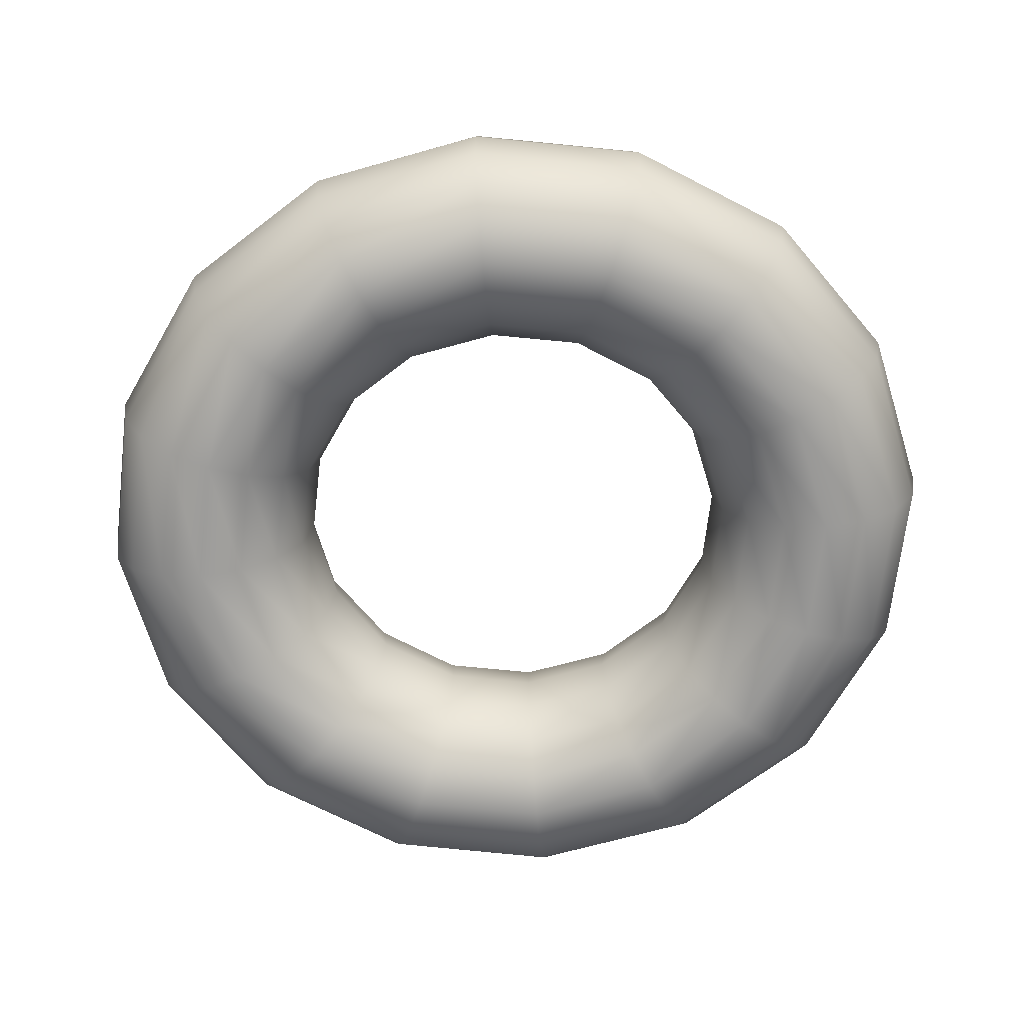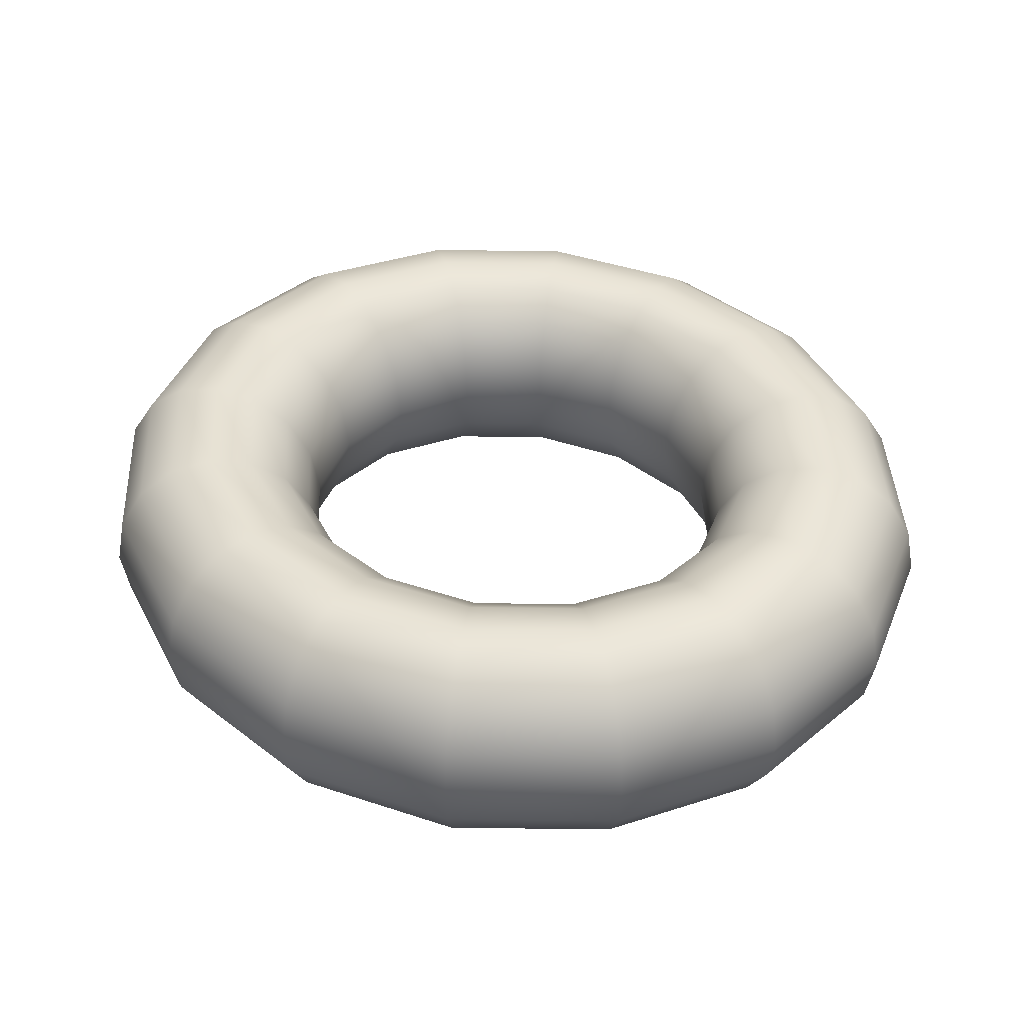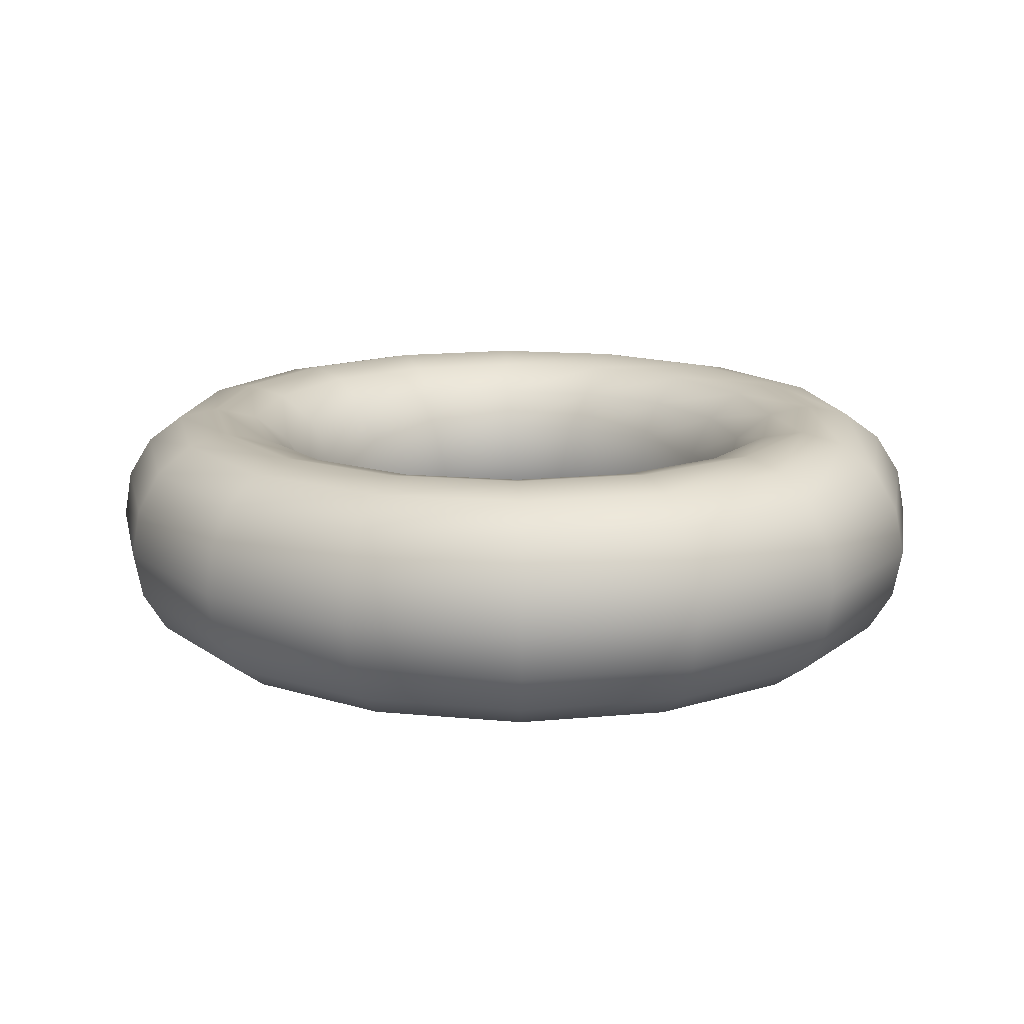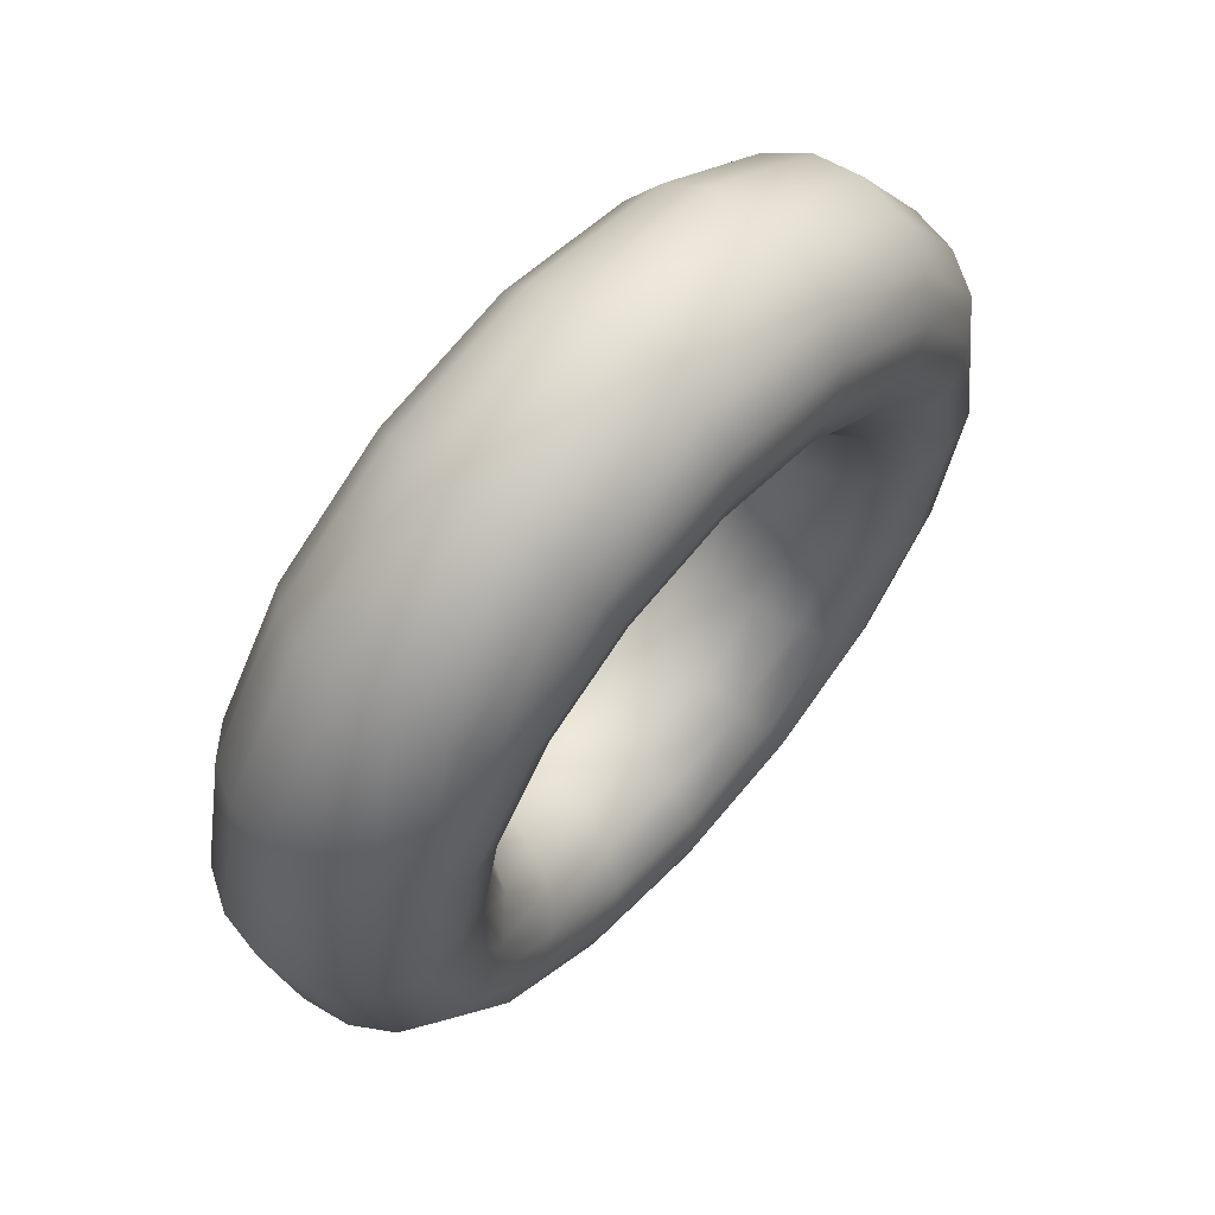
<metadata>
{"format":"obj","ext":"obj","renderer":"f3d","projection":"perspective","resolution":1024,"background":"white","views":[{"elev":-69.3,"azim":-84.8,"up":"+Z"},{"elev":40.0,"azim":-57.6,"up":"+Z"},{"elev":16.0,"azim":135.4,"up":"+Z"},{"elev":62.5,"azim":-48.4,"up":"+Y"}]}
</metadata>
<code>
v 0.2491 0.1945 0.07779
v 0.2442 0.1935 0.07778
v 0.2434 0.1953 0.07738
v 0.24 0.1906 0.07773
v 0.2387 0.1919 0.07733
v 0.2372 0.1861 0.07765
v 0.2355 0.1869 0.07724
v 0.2362 0.181 0.07756
v 0.2344 0.181 0.07714
v 0.2372 0.1758 0.07747
v 0.2355 0.175 0.07704
v 0.24 0.1714 0.0774
v 0.2387 0.17 0.07695
v 0.2442 0.1684 0.07735
v 0.2434 0.1666 0.07689
v 0.2491 0.1674 0.07733
v 0.2491 0.1654 0.07687
v 0.254 0.1684 0.07735
v 0.2547 0.1666 0.07689
v 0.2581 0.1714 0.0774
v 0.2595 0.17 0.07695
v 0.2609 0.1758 0.07747
v 0.2627 0.175 0.07704
v 0.2619 0.181 0.07756
v 0.2638 0.181 0.07714
v 0.2609 0.1861 0.07765
v 0.2627 0.1869 0.07724
v 0.2581 0.1906 0.07773
v 0.2595 0.1919 0.07733
v 0.254 0.1935 0.07778
v 0.2547 0.1953 0.07738
v 0.2491 0.1965 0.07741
v 0.2491 0.1928 0.07896
v 0.2448 0.1919 0.07895
v 0.2411 0.1893 0.07891
v 0.2387 0.1855 0.07884
v 0.2378 0.1809 0.07876
v 0.2387 0.1764 0.07868
v 0.2411 0.1726 0.07862
v 0.2448 0.17 0.07857
v 0.2491 0.1691 0.07856
v 0.2534 0.17 0.07857
v 0.257 0.1726 0.07862
v 0.2595 0.1764 0.07868
v 0.2603 0.1809 0.07876
v 0.2595 0.1855 0.07884
v 0.257 0.1893 0.07891
v 0.2534 0.1919 0.07895
v 0.2491 0.1917 0.08074
v 0.2452 0.1909 0.08073
v 0.2419 0.1885 0.08069
v 0.2397 0.1851 0.08063
v 0.2389 0.1809 0.08056
v 0.2397 0.1768 0.08049
v 0.2419 0.1733 0.08043
v 0.2452 0.171 0.08039
v 0.2491 0.1702 0.08038
v 0.253 0.171 0.08039
v 0.2563 0.1733 0.08043
v 0.2585 0.1768 0.08049
v 0.2592 0.1809 0.08056
v 0.2585 0.1851 0.08063
v 0.2563 0.1885 0.08069
v 0.253 0.1909 0.08073
v 0.2491 0.1913 0.08287
v 0.2453 0.1905 0.08286
v 0.2421 0.1882 0.08282
v 0.24 0.1849 0.08276
v 0.2393 0.1809 0.0827
v 0.24 0.177 0.08263
v 0.2421 0.1736 0.08257
v 0.2453 0.1713 0.08253
v 0.2491 0.1706 0.08252
v 0.2528 0.1713 0.08253
v 0.256 0.1736 0.08257
v 0.2581 0.177 0.08263
v 0.2589 0.1809 0.0827
v 0.2581 0.1849 0.08276
v 0.256 0.1882 0.08282
v 0.2528 0.1905 0.08286
v 0.2491 0.1916 0.08501
v 0.2452 0.1908 0.085
v 0.2419 0.1885 0.08496
v 0.2397 0.185 0.0849
v 0.2389 0.1809 0.08483
v 0.2397 0.1768 0.08476
v 0.2419 0.1733 0.0847
v 0.2452 0.1709 0.08466
v 0.2491 0.1701 0.08464
v 0.253 0.1709 0.08466
v 0.2563 0.1733 0.0847
v 0.2585 0.1768 0.08476
v 0.2592 0.1809 0.08483
v 0.2585 0.185 0.0849
v 0.2563 0.1885 0.08496
v 0.253 0.1908 0.085
v 0.2491 0.1928 0.08683
v 0.2448 0.1919 0.08682
v 0.2411 0.1893 0.08677
v 0.2387 0.1854 0.08671
v 0.2378 0.1809 0.08663
v 0.2387 0.1763 0.08655
v 0.2411 0.1725 0.08648
v 0.2448 0.1699 0.08644
v 0.2491 0.169 0.08643
v 0.2534 0.1699 0.08644
v 0.257 0.1725 0.08648
v 0.2595 0.1763 0.08655
v 0.2603 0.1809 0.08663
v 0.2595 0.1854 0.08671
v 0.257 0.1893 0.08677
v 0.2534 0.1919 0.08682
v 0.2491 0.1944 0.08806
v 0.2442 0.1934 0.08804
v 0.24 0.1905 0.08799
v 0.2372 0.186 0.08792
v 0.2362 0.1809 0.08783
v 0.2372 0.1757 0.08774
v 0.24 0.1713 0.08766
v 0.2442 0.1683 0.08761
v 0.2491 0.1673 0.0876
v 0.254 0.1683 0.08761
v 0.2581 0.1713 0.08766
v 0.2609 0.1757 0.08774
v 0.2619 0.1809 0.08783
v 0.2609 0.186 0.08792
v 0.2581 0.1905 0.08799
v 0.254 0.1934 0.08804
v 0.2491 0.1964 0.08851
v 0.2434 0.1952 0.0885
v 0.2387 0.1918 0.08844
v 0.2355 0.1868 0.08835
v 0.2344 0.1809 0.08825
v 0.2355 0.1749 0.08815
v 0.2387 0.1699 0.08806
v 0.2434 0.1665 0.088
v 0.2491 0.1653 0.08798
v 0.2547 0.1665 0.088
v 0.2595 0.1699 0.08806
v 0.2627 0.1749 0.08815
v 0.2638 0.1809 0.08825
v 0.2627 0.1868 0.08835
v 0.2595 0.1918 0.08844
v 0.2547 0.1952 0.0885
v 0.2491 0.1984 0.08813
v 0.2427 0.1971 0.0881
v 0.2373 0.1933 0.08804
v 0.2338 0.1876 0.08794
v 0.2325 0.1809 0.08783
v 0.2338 0.1742 0.08771
v 0.2373 0.1685 0.08762
v 0.2427 0.1647 0.08755
v 0.2491 0.1633 0.08753
v 0.2554 0.1647 0.08755
v 0.2608 0.1685 0.08762
v 0.2644 0.1742 0.08771
v 0.2657 0.1809 0.08783
v 0.2644 0.1876 0.08794
v 0.2608 0.1933 0.08804
v 0.2554 0.1971 0.0881
v 0.2491 0.2001 0.08696
v 0.2421 0.1986 0.08693
v 0.2362 0.1945 0.08686
v 0.2323 0.1882 0.08675
v 0.2309 0.1809 0.08663
v 0.2323 0.1735 0.0865
v 0.2362 0.1673 0.0864
v 0.2421 0.1631 0.08632
v 0.2491 0.1617 0.0863
v 0.256 0.1631 0.08632
v 0.2619 0.1673 0.0864
v 0.2658 0.1735 0.0865
v 0.2672 0.1809 0.08663
v 0.2658 0.1882 0.08675
v 0.2619 0.1945 0.08686
v 0.256 0.1986 0.08693
v 0.2491 0.2012 0.08518
v 0.2417 0.1997 0.08515
v 0.2355 0.1953 0.08507
v 0.2313 0.1887 0.08496
v 0.2298 0.1809 0.08483
v 0.2313 0.1731 0.0847
v 0.2355 0.1665 0.08458
v 0.2417 0.1621 0.08451
v 0.2491 0.1606 0.08448
v 0.2564 0.1621 0.08451
v 0.2627 0.1665 0.08458
v 0.2668 0.1731 0.0847
v 0.2683 0.1809 0.08483
v 0.2668 0.1887 0.08496
v 0.2627 0.1953 0.08507
v 0.2564 0.1997 0.08515
v 0.2491 0.2016 0.08305
v 0.2416 0.2001 0.08302
v 0.2352 0.1956 0.08295
v 0.231 0.1888 0.08283
v 0.2295 0.1809 0.0827
v 0.231 0.173 0.08256
v 0.2352 0.1663 0.08244
v 0.2416 0.1618 0.08237
v 0.2491 0.1602 0.08234
v 0.2566 0.1618 0.08237
v 0.2629 0.1663 0.08244
v 0.2672 0.173 0.08256
v 0.2687 0.1809 0.0827
v 0.2672 0.1888 0.08283
v 0.2629 0.1956 0.08295
v 0.2566 0.2001 0.08302
v 0.2491 0.2013 0.08091
v 0.2417 0.1997 0.08088
v 0.2355 0.1953 0.08081
v 0.2313 0.1887 0.08069
v 0.2298 0.1809 0.08056
v 0.2313 0.1732 0.08043
v 0.2355 0.1666 0.08032
v 0.2417 0.1622 0.08024
v 0.2491 0.1606 0.08021
v 0.2564 0.1622 0.08024
v 0.2627 0.1666 0.08032
v 0.2668 0.1732 0.08043
v 0.2683 0.1809 0.08056
v 0.2668 0.1887 0.08069
v 0.2627 0.1953 0.08081
v 0.2564 0.1997 0.08088
v 0.2491 0.2002 0.07909
v 0.2421 0.1987 0.07906
v 0.2362 0.1945 0.07899
v 0.2323 0.1883 0.07889
v 0.2309 0.1809 0.07876
v 0.2323 0.1736 0.07864
v 0.2362 0.1674 0.07853
v 0.2421 0.1632 0.07846
v 0.2491 0.1617 0.07843
v 0.256 0.1632 0.07846
v 0.2619 0.1674 0.07853
v 0.2658 0.1736 0.07864
v 0.2672 0.1809 0.07876
v 0.2658 0.1883 0.07889
v 0.2619 0.1945 0.07899
v 0.256 0.1987 0.07906
v 0.2491 0.1985 0.07786
v 0.2427 0.1971 0.07784
v 0.2373 0.1934 0.07777
v 0.2338 0.1877 0.07768
v 0.2325 0.181 0.07756
v 0.2338 0.1742 0.07745
v 0.2373 0.1686 0.07735
v 0.2427 0.1648 0.07729
v 0.2491 0.1634 0.07726
v 0.2554 0.1648 0.07729
v 0.2608 0.1686 0.07735
v 0.2644 0.1742 0.07745
v 0.2657 0.181 0.07756
v 0.2644 0.1877 0.07768
v 0.2608 0.1934 0.07777
v 0.2554 0.1971 0.07784
f 241 256 31
f 256 255 29
f 255 254 27
f 254 253 25
f 253 252 23
f 252 251 21
f 251 250 19
f 250 249 17
f 249 248 15
f 248 247 13
f 247 246 11
f 246 245 9
f 245 244 7
f 244 243 5
f 243 242 3
f 242 241 32
f 225 240 256
f 240 239 255
f 239 238 254
f 238 237 253
f 237 236 252
f 236 235 251
f 235 234 250
f 234 233 249
f 233 232 248
f 232 231 247
f 231 230 246
f 230 229 245
f 229 228 244
f 228 227 243
f 227 226 242
f 226 225 241
f 209 224 240
f 224 223 239
f 223 222 238
f 222 221 237
f 221 220 236
f 220 219 235
f 219 218 234
f 218 217 233
f 217 216 232
f 216 215 231
f 215 214 230
f 214 213 229
f 213 212 228
f 212 211 227
f 211 210 226
f 210 209 225
f 193 208 224
f 208 207 223
f 207 206 222
f 206 205 221
f 205 204 220
f 204 203 219
f 203 202 218
f 202 201 217
f 201 200 216
f 200 199 215
f 199 198 214
f 198 197 213
f 197 196 212
f 196 195 211
f 195 194 210
f 194 193 209
f 177 192 208
f 192 191 207
f 191 190 206
f 190 189 205
f 189 188 204
f 188 187 203
f 187 186 202
f 186 185 201
f 185 184 200
f 184 183 199
f 183 182 198
f 182 181 197
f 181 180 196
f 180 179 195
f 179 178 194
f 178 177 193
f 161 176 192
f 176 175 191
f 175 174 190
f 174 173 189
f 173 172 188
f 172 171 187
f 171 170 186
f 170 169 185
f 169 168 184
f 168 167 183
f 167 166 182
f 166 165 181
f 165 164 180
f 164 163 179
f 163 162 178
f 162 161 177
f 145 160 176
f 160 159 175
f 159 158 174
f 158 157 173
f 157 156 172
f 156 155 171
f 155 154 170
f 154 153 169
f 153 152 168
f 152 151 167
f 151 150 166
f 150 149 165
f 149 148 164
f 148 147 163
f 147 146 162
f 146 145 161
f 129 144 160
f 144 143 159
f 143 142 158
f 142 141 157
f 141 140 156
f 140 139 155
f 139 138 154
f 138 137 153
f 137 136 152
f 136 135 151
f 135 134 150
f 134 133 149
f 133 132 148
f 132 131 147
f 131 130 146
f 130 129 145
f 113 128 144
f 128 127 143
f 127 126 142
f 126 125 141
f 125 124 140
f 124 123 139
f 123 122 138
f 122 121 137
f 121 120 136
f 120 119 135
f 119 118 134
f 118 117 133
f 117 116 132
f 116 115 131
f 115 114 130
f 114 113 129
f 97 112 128
f 112 111 127
f 111 110 126
f 110 109 125
f 109 108 124
f 108 107 123
f 107 106 122
f 106 105 121
f 105 104 120
f 104 103 119
f 103 102 118
f 102 101 117
f 101 100 116
f 100 99 115
f 99 98 114
f 98 97 113
f 81 96 112
f 96 95 111
f 95 94 110
f 94 93 109
f 93 92 108
f 92 91 107
f 91 90 106
f 90 89 105
f 89 88 104
f 88 87 103
f 87 86 102
f 86 85 101
f 85 84 100
f 84 83 99
f 83 82 98
f 82 81 97
f 65 80 96
f 80 79 95
f 79 78 94
f 78 77 93
f 77 76 92
f 76 75 91
f 75 74 90
f 74 73 89
f 73 72 88
f 72 71 87
f 71 70 86
f 70 69 85
f 69 68 84
f 68 67 83
f 67 66 82
f 66 65 81
f 49 64 80
f 64 63 79
f 63 62 78
f 62 61 77
f 61 60 76
f 60 59 75
f 59 58 74
f 58 57 73
f 57 56 72
f 56 55 71
f 55 54 70
f 54 53 69
f 53 52 68
f 52 51 67
f 51 50 66
f 50 49 65
f 33 48 64
f 48 47 63
f 47 46 62
f 46 45 61
f 45 44 60
f 44 43 59
f 43 42 58
f 42 41 57
f 41 40 56
f 40 39 55
f 39 38 54
f 38 37 53
f 37 36 52
f 36 35 51
f 35 34 50
f 34 33 49
f 1 30 48
f 30 28 47
f 28 26 46
f 26 24 45
f 24 22 44
f 22 20 43
f 20 18 42
f 18 16 41
f 16 14 40
f 14 12 39
f 12 10 38
f 10 8 37
f 8 6 36
f 6 4 35
f 4 2 34
f 2 1 33
f 32 31 30
f 31 29 28
f 29 27 26
f 27 25 24
f 25 23 22
f 23 21 20
f 21 19 18
f 19 17 16
f 17 15 14
f 15 13 12
f 13 11 10
f 11 9 8
f 9 7 6
f 7 5 4
f 5 3 2
f 3 32 1
f 32 241 31
f 31 256 29
f 29 255 27
f 27 254 25
f 25 253 23
f 23 252 21
f 21 251 19
f 19 250 17
f 17 249 15
f 15 248 13
f 13 247 11
f 11 246 9
f 9 245 7
f 7 244 5
f 5 243 3
f 3 242 32
f 241 225 256
f 256 240 255
f 255 239 254
f 254 238 253
f 253 237 252
f 252 236 251
f 251 235 250
f 250 234 249
f 249 233 248
f 248 232 247
f 247 231 246
f 246 230 245
f 245 229 244
f 244 228 243
f 243 227 242
f 242 226 241
f 225 209 240
f 240 224 239
f 239 223 238
f 238 222 237
f 237 221 236
f 236 220 235
f 235 219 234
f 234 218 233
f 233 217 232
f 232 216 231
f 231 215 230
f 230 214 229
f 229 213 228
f 228 212 227
f 227 211 226
f 226 210 225
f 209 193 224
f 224 208 223
f 223 207 222
f 222 206 221
f 221 205 220
f 220 204 219
f 219 203 218
f 218 202 217
f 217 201 216
f 216 200 215
f 215 199 214
f 214 198 213
f 213 197 212
f 212 196 211
f 211 195 210
f 210 194 209
f 193 177 208
f 208 192 207
f 207 191 206
f 206 190 205
f 205 189 204
f 204 188 203
f 203 187 202
f 202 186 201
f 201 185 200
f 200 184 199
f 199 183 198
f 198 182 197
f 197 181 196
f 196 180 195
f 195 179 194
f 194 178 193
f 177 161 192
f 192 176 191
f 191 175 190
f 190 174 189
f 189 173 188
f 188 172 187
f 187 171 186
f 186 170 185
f 185 169 184
f 184 168 183
f 183 167 182
f 182 166 181
f 181 165 180
f 180 164 179
f 179 163 178
f 178 162 177
f 161 145 176
f 176 160 175
f 175 159 174
f 174 158 173
f 173 157 172
f 172 156 171
f 171 155 170
f 170 154 169
f 169 153 168
f 168 152 167
f 167 151 166
f 166 150 165
f 165 149 164
f 164 148 163
f 163 147 162
f 162 146 161
f 145 129 160
f 160 144 159
f 159 143 158
f 158 142 157
f 157 141 156
f 156 140 155
f 155 139 154
f 154 138 153
f 153 137 152
f 152 136 151
f 151 135 150
f 150 134 149
f 149 133 148
f 148 132 147
f 147 131 146
f 146 130 145
f 129 113 144
f 144 128 143
f 143 127 142
f 142 126 141
f 141 125 140
f 140 124 139
f 139 123 138
f 138 122 137
f 137 121 136
f 136 120 135
f 135 119 134
f 134 118 133
f 133 117 132
f 132 116 131
f 131 115 130
f 130 114 129
f 113 97 128
f 128 112 127
f 127 111 126
f 126 110 125
f 125 109 124
f 124 108 123
f 123 107 122
f 122 106 121
f 121 105 120
f 120 104 119
f 119 103 118
f 118 102 117
f 117 101 116
f 116 100 115
f 115 99 114
f 114 98 113
f 97 81 112
f 112 96 111
f 111 95 110
f 110 94 109
f 109 93 108
f 108 92 107
f 107 91 106
f 106 90 105
f 105 89 104
f 104 88 103
f 103 87 102
f 102 86 101
f 101 85 100
f 100 84 99
f 99 83 98
f 98 82 97
f 81 65 96
f 96 80 95
f 95 79 94
f 94 78 93
f 93 77 92
f 92 76 91
f 91 75 90
f 90 74 89
f 89 73 88
f 88 72 87
f 87 71 86
f 86 70 85
f 85 69 84
f 84 68 83
f 83 67 82
f 82 66 81
f 65 49 80
f 80 64 79
f 79 63 78
f 78 62 77
f 77 61 76
f 76 60 75
f 75 59 74
f 74 58 73
f 73 57 72
f 72 56 71
f 71 55 70
f 70 54 69
f 69 53 68
f 68 52 67
f 67 51 66
f 66 50 65
f 49 33 64
f 64 48 63
f 63 47 62
f 62 46 61
f 61 45 60
f 60 44 59
f 59 43 58
f 58 42 57
f 57 41 56
f 56 40 55
f 55 39 54
f 54 38 53
f 53 37 52
f 52 36 51
f 51 35 50
f 50 34 49
f 33 1 48
f 48 30 47
f 47 28 46
f 46 26 45
f 45 24 44
f 44 22 43
f 43 20 42
f 42 18 41
f 41 16 40
f 40 14 39
f 39 12 38
f 38 10 37
f 37 8 36
f 36 6 35
f 35 4 34
f 34 2 33
f 1 32 30
f 30 31 28
f 28 29 26
f 26 27 24
f 24 25 22
f 22 23 20
f 20 21 18
f 18 19 16
f 16 17 14
f 14 15 12
f 12 13 10
f 10 11 8
f 8 9 6
f 6 7 4
f 4 5 2
f 2 3 1

</code>
